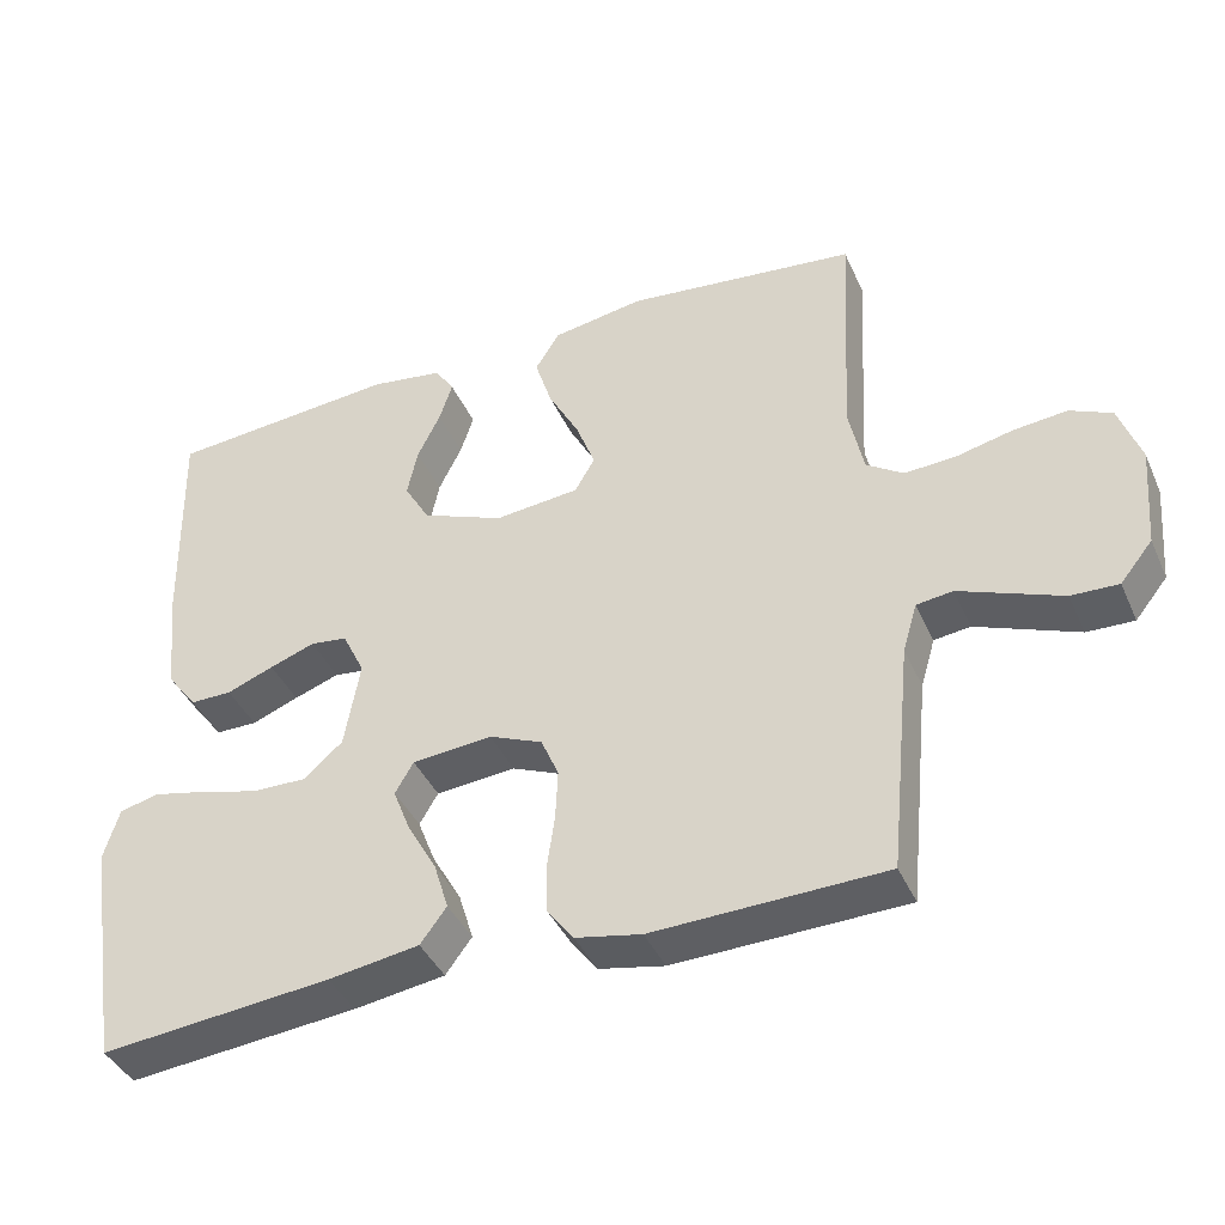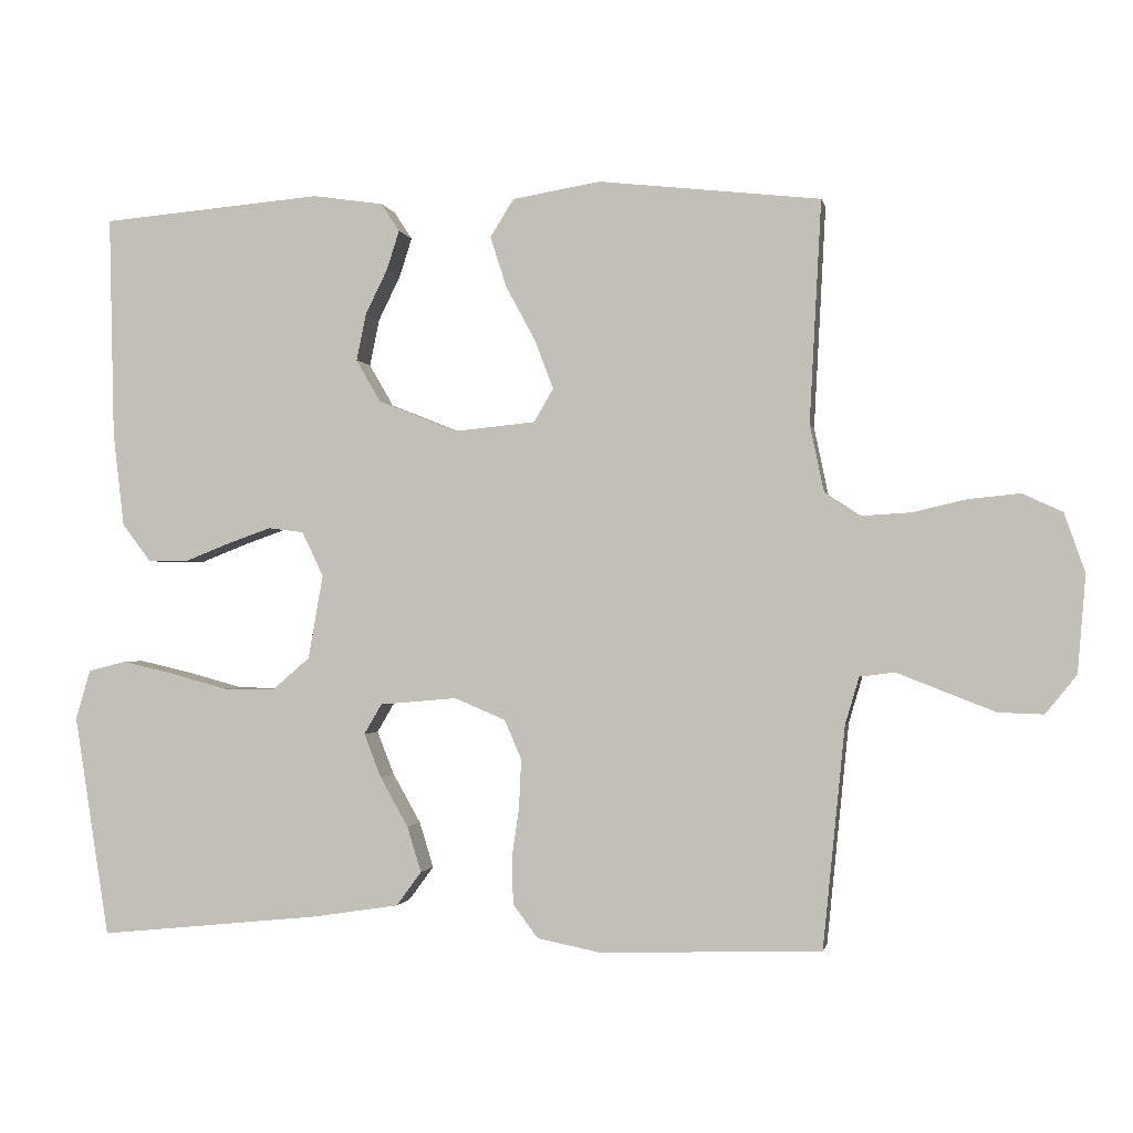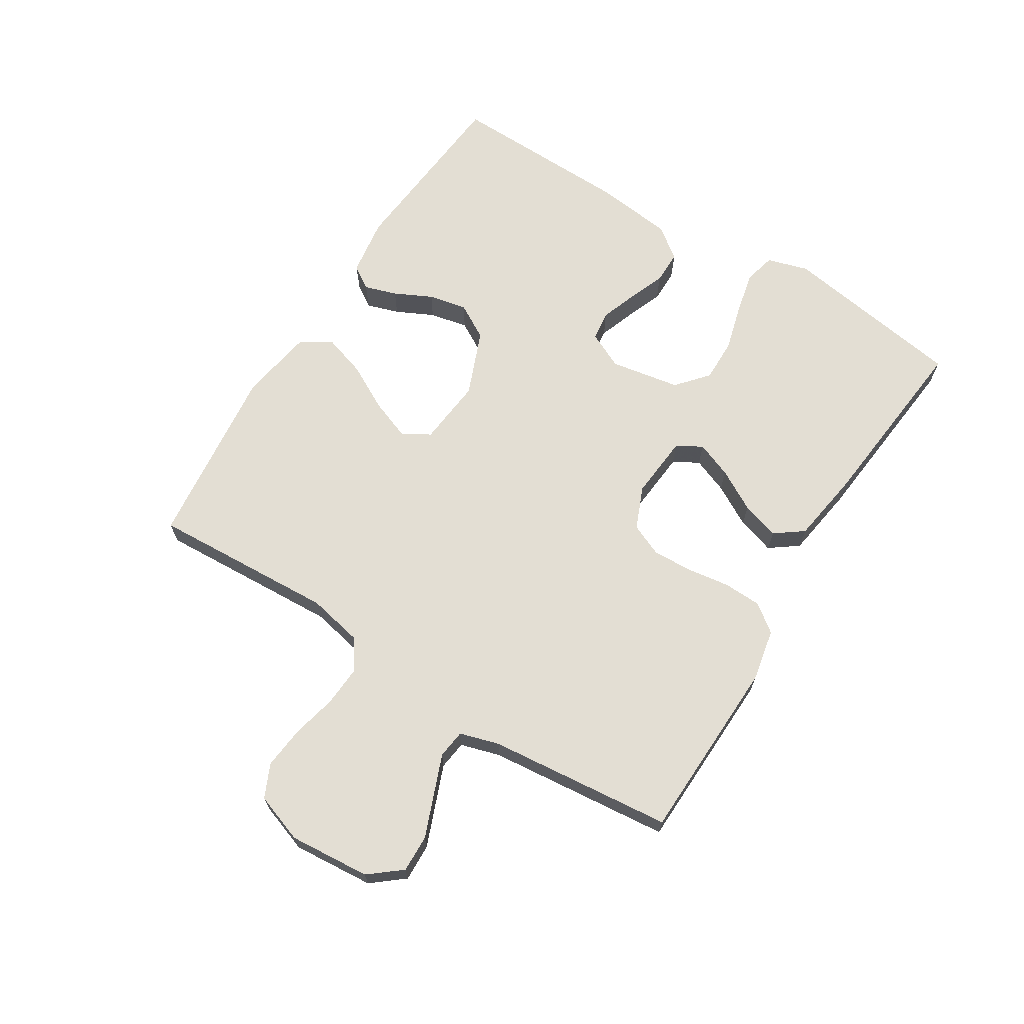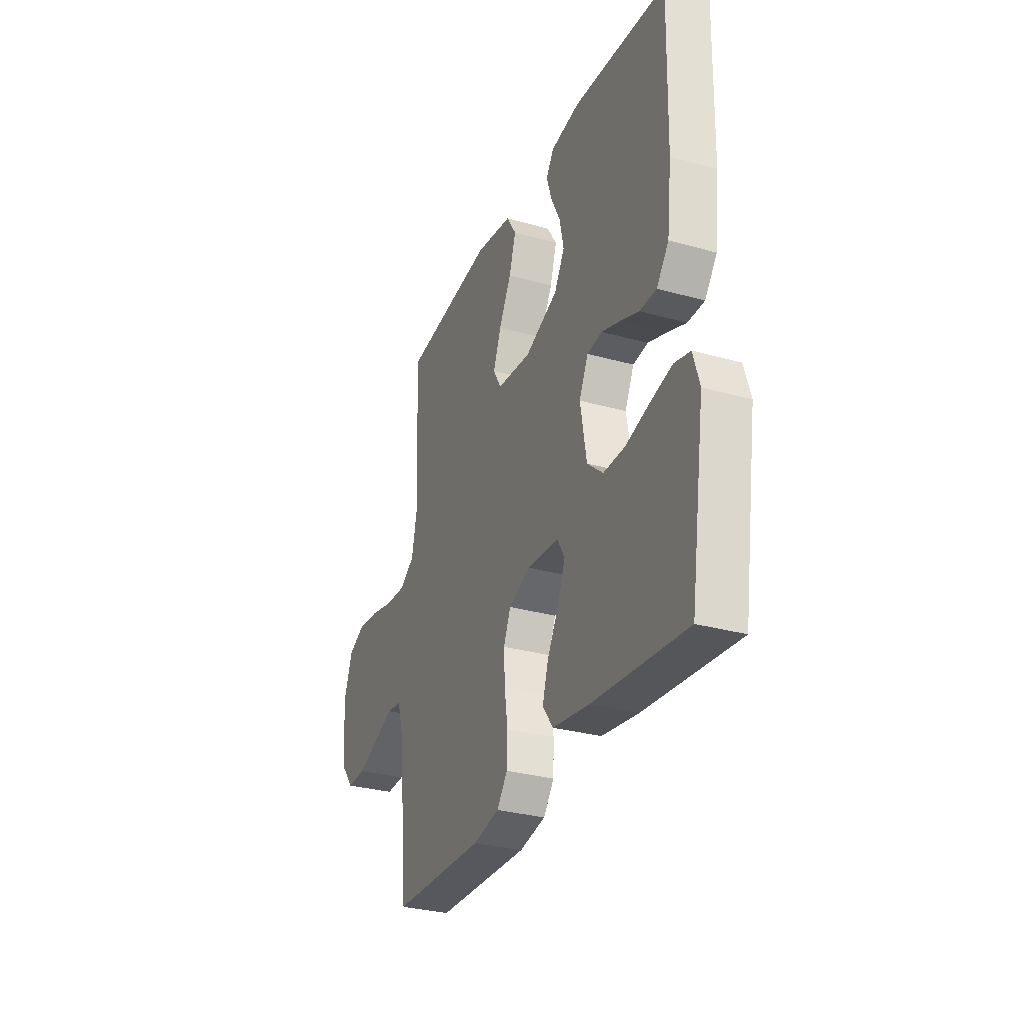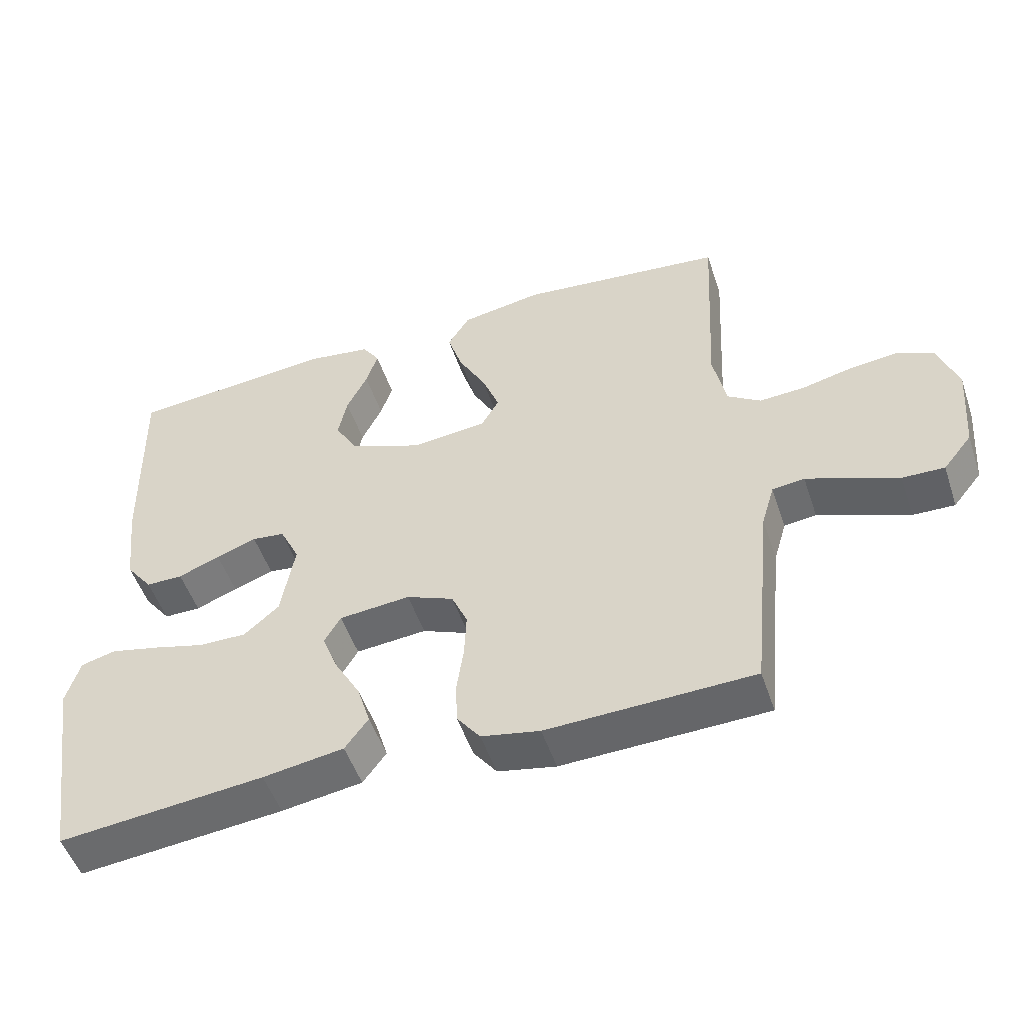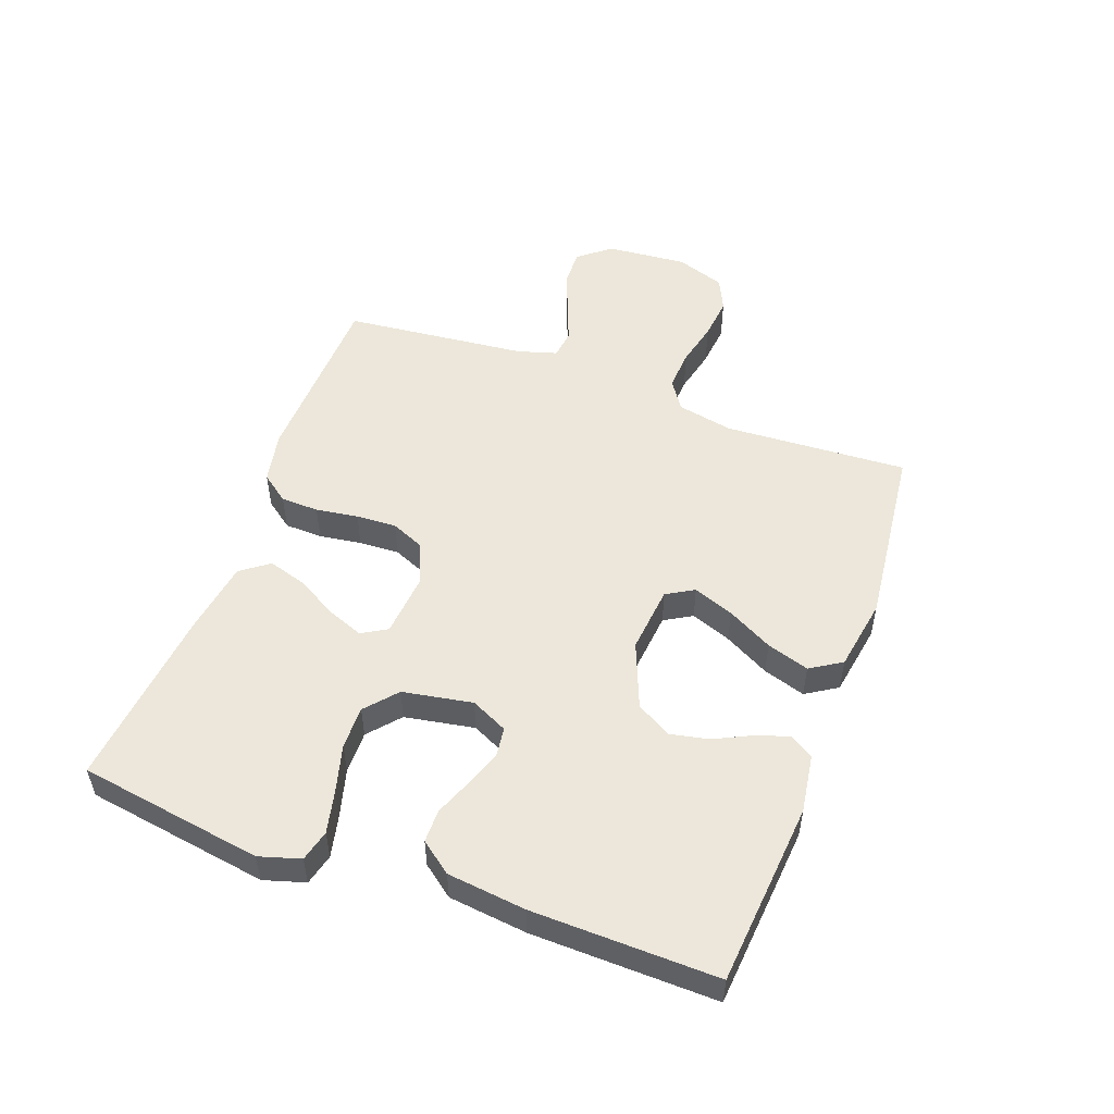
<metadata>
{"format":"obj","ext":"obj","renderer":"f3d","projection":"perspective","resolution":1024,"background":"white","views":[{"elev":-40.6,"azim":22.6,"up":"+Z"},{"elev":-1.1,"azim":10.7,"up":"+Z"},{"elev":67.3,"azim":122.0,"up":"+Y"},{"elev":-30.5,"azim":-112.1,"up":"+Z"},{"elev":-51.1,"azim":18.5,"up":"+Z"},{"elev":51.9,"azim":-69.9,"up":"+Y"}]}
</metadata>
<code>
v 0.5 0.07 -0.5
v 0.2 0.07 -0.509
v 0.115 0.07 -0.492
v 0.081 0.07 -0.447
v 0.079 0.07 -0.385
v 0.089 0.07 -0.316
v 0.092 0.07 -0.25
v 0.069 0.07 -0.197
v 0 0.07 -0.168
v -0.104 0.07 -0.177
v -0.128 0.07 -0.218
v -0.105 0.07 -0.277
v -0.067 0.07 -0.344
v -0.048 0.07 -0.406
v -0.082 0.07 -0.452
v -0.2 0.07 -0.47
v -0.5 0.07 -0.5
v -0.547 0.07 -0.2
v -0.527 0.07 -0.133
v -0.476 0.07 -0.12
v -0.406 0.07 -0.136
v -0.329 0.07 -0.157
v -0.259 0.07 -0.158
v -0.208 0.07 -0.114
v -0.188 0.07 0
v -0.217 0.07 0.06
v -0.265 0.07 0.066
v -0.324 0.07 0.045
v -0.385 0.07 0.021
v -0.439 0.07 0.021
v -0.478 0.07 0.072
v -0.493 0.07 0.2
v -0.5 0.07 0.5
v -0.2 0.07 0.526
v -0.105 0.07 0.512
v -0.08 0.07 0.474
v -0.097 0.07 0.421
v -0.127 0.07 0.36
v -0.14 0.07 0.297
v -0.107 0.07 0.24
v 0 0.07 0.197
v 0.11 0.07 0.208
v 0.136 0.07 0.253
v 0.111 0.07 0.319
v 0.071 0.07 0.393
v 0.049 0.07 0.462
v 0.081 0.07 0.513
v 0.2 0.07 0.533
v 0.5 0.07 0.5
v 0.484 0.07 0.2
v 0.503 0.07 0.109
v 0.551 0.07 0.077
v 0.618 0.07 0.081
v 0.691 0.07 0.098
v 0.761 0.07 0.105
v 0.815 0.07 0.08
v 0.843 0.07 0
v 0.832 0.07 -0.132
v 0.79 0.07 -0.184
v 0.729 0.07 -0.182
v 0.66 0.07 -0.155
v 0.596 0.07 -0.13
v 0.549 0.07 -0.136
v 0.53 0.07 -0.2
v 0.5 0 -0.5
v 0.2 0 -0.509
v 0.115 0 -0.492
v 0.081 0 -0.447
v 0.079 0 -0.385
v 0.089 0 -0.316
v 0.092 0 -0.25
v 0.069 0 -0.197
v 0 0 -0.168
v -0.104 0 -0.177
v -0.128 0 -0.218
v -0.105 0 -0.277
v -0.067 0 -0.344
v -0.048 0 -0.406
v -0.082 0 -0.452
v -0.2 0 -0.47
v -0.5 0 -0.5
v -0.547 0 -0.2
v -0.527 0 -0.133
v -0.476 0 -0.12
v -0.406 0 -0.136
v -0.329 0 -0.157
v -0.259 0 -0.158
v -0.208 0 -0.114
v -0.188 0 0
v -0.217 0 0.06
v -0.265 0 0.066
v -0.324 0 0.045
v -0.385 0 0.021
v -0.439 0 0.021
v -0.478 0 0.072
v -0.493 0 0.2
v -0.5 0 0.5
v -0.2 0 0.526
v -0.105 0 0.512
v -0.08 0 0.474
v -0.097 0 0.421
v -0.127 0 0.36
v -0.14 0 0.297
v -0.107 0 0.24
v 0 0 0.197
v 0.11 0 0.208
v 0.136 0 0.253
v 0.111 0 0.319
v 0.071 0 0.393
v 0.049 0 0.462
v 0.081 0 0.513
v 0.2 0 0.533
v 0.5 0 0.5
v 0.484 0 0.2
v 0.503 0 0.109
v 0.551 0 0.077
v 0.618 0 0.081
v 0.691 0 0.098
v 0.761 0 0.105
v 0.815 0 0.08
v 0.843 0 0
v 0.832 0 -0.132
v 0.79 0 -0.184
v 0.729 0 -0.182
v 0.66 0 -0.155
v 0.596 0 -0.13
v 0.549 0 -0.136
v 0.53 0 -0.2
f 58 59 60 61
f 58 61 62
f 57 58 62
f 56 57 62 63
f 53 54 55 56
f 52 53 56 63
f 47 48 49 50
f 47 50 51
f 44 45 46 47
f 43 44 47 51
f 42 43 51 52
f 35 36 37 38
f 35 38 39
f 34 35 39
f 33 34 39
f 32 33 39 40
f 28 29 30 31
f 27 28 31 32
f 26 27 32 40
f 19 20 21 22
f 17 18 19 22
f 17 22 23
f 16 17 23 24
f 12 13 14 15
f 11 12 15 16
f 3 4 5 6
f 3 6 7
f 64 1 2 3
f 64 3 7
f 63 64 7 8
f 41 42 52 63
f 41 63 8 9
f 25 26 40 41
f 25 41 9 10
f 11 16 24 25
f 10 11 25
f 125 124 123 122
f 126 125 122
f 126 122 121
f 127 126 121 120
f 120 119 118 117
f 127 120 117 116
f 114 113 112 111
f 115 114 111
f 111 110 109 108
f 115 111 108 107
f 116 115 107 106
f 102 101 100 99
f 103 102 99
f 103 99 98
f 103 98 97
f 104 103 97 96
f 95 94 93 92
f 96 95 92 91
f 104 96 91 90
f 86 85 84 83
f 86 83 82 81
f 87 86 81
f 88 87 81 80
f 79 78 77 76
f 80 79 76 75
f 70 69 68 67
f 71 70 67
f 67 66 65 128
f 71 67 128
f 72 71 128 127
f 127 116 106 105
f 73 72 127 105
f 105 104 90 89
f 74 73 105 89
f 89 88 80 75
f 89 75 74
f 1 65 66 2
f 2 66 67 3
f 3 67 68 4
f 4 68 69 5
f 5 69 70 6
f 6 70 71 7
f 7 71 72 8
f 8 72 73 9
f 9 73 74 10
f 10 74 75 11
f 11 75 76 12
f 12 76 77 13
f 13 77 78 14
f 14 78 79 15
f 15 79 80 16
f 16 80 81 17
f 17 81 82 18
f 18 82 83 19
f 19 83 84 20
f 20 84 85 21
f 21 85 86 22
f 22 86 87 23
f 23 87 88 24
f 24 88 89 25
f 25 89 90 26
f 26 90 91 27
f 27 91 92 28
f 28 92 93 29
f 29 93 94 30
f 30 94 95 31
f 31 95 96 32
f 32 96 97 33
f 33 97 98 34
f 34 98 99 35
f 35 99 100 36
f 36 100 101 37
f 37 101 102 38
f 38 102 103 39
f 39 103 104 40
f 40 104 105 41
f 41 105 106 42
f 42 106 107 43
f 43 107 108 44
f 44 108 109 45
f 45 109 110 46
f 46 110 111 47
f 47 111 112 48
f 48 112 113 49
f 49 113 114 50
f 50 114 115 51
f 51 115 116 52
f 52 116 117 53
f 53 117 118 54
f 54 118 119 55
f 55 119 120 56
f 56 120 121 57
f 57 121 122 58
f 58 122 123 59
f 59 123 124 60
f 60 124 125 61
f 61 125 126 62
f 62 126 127 63
f 63 127 128 64
f 64 128 65 1

</code>
